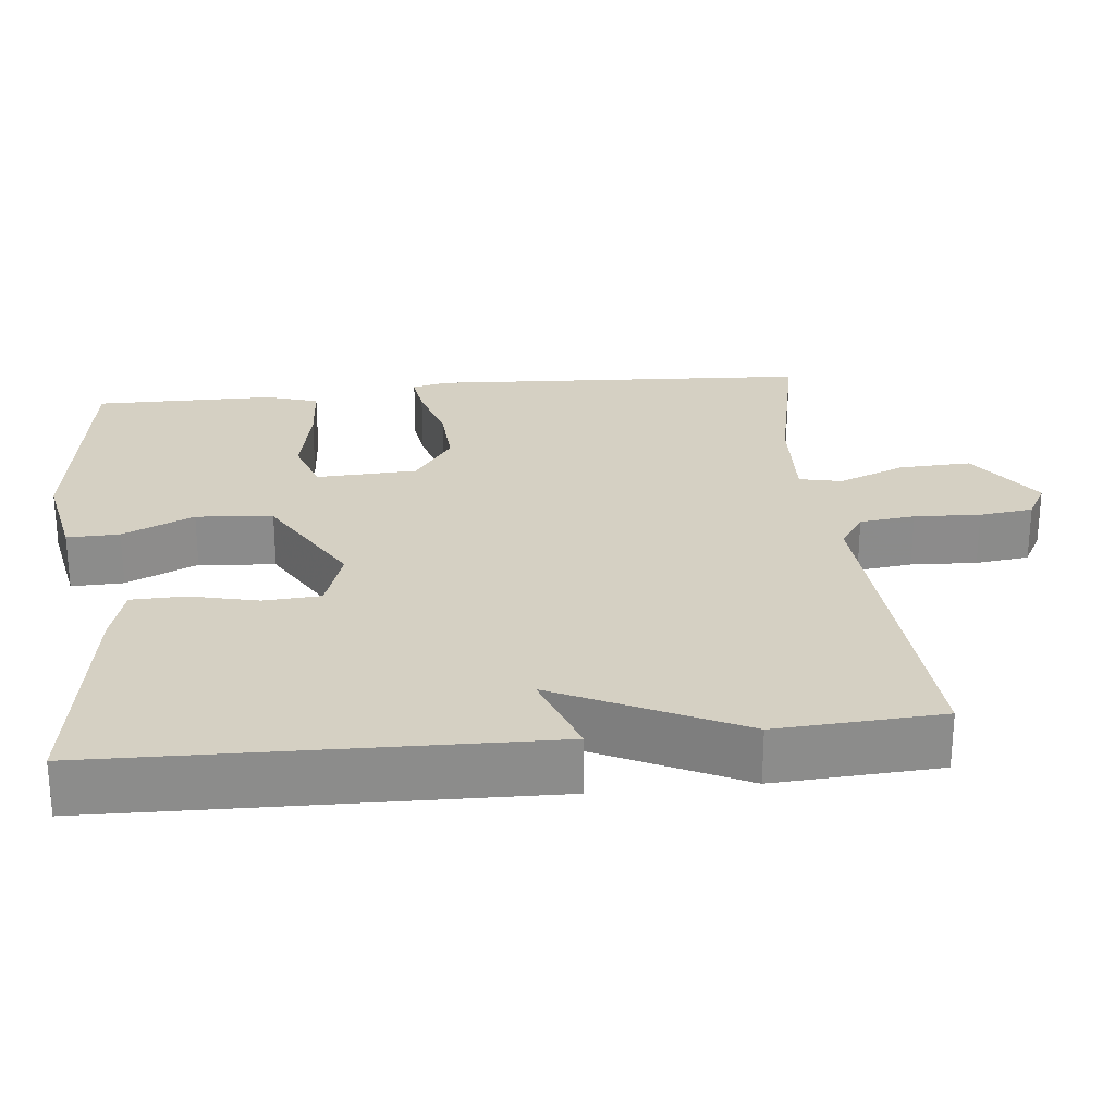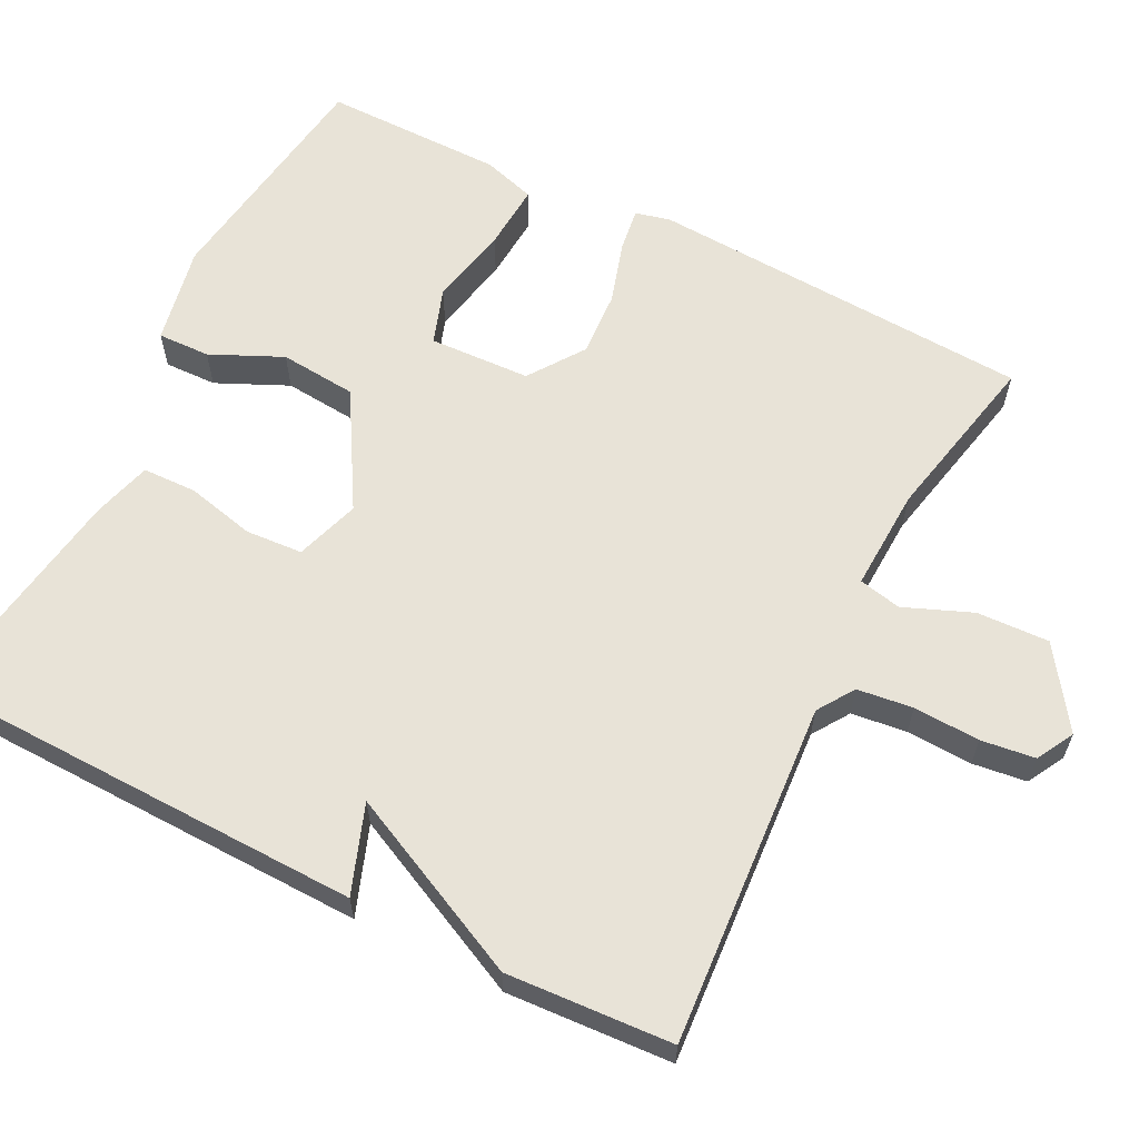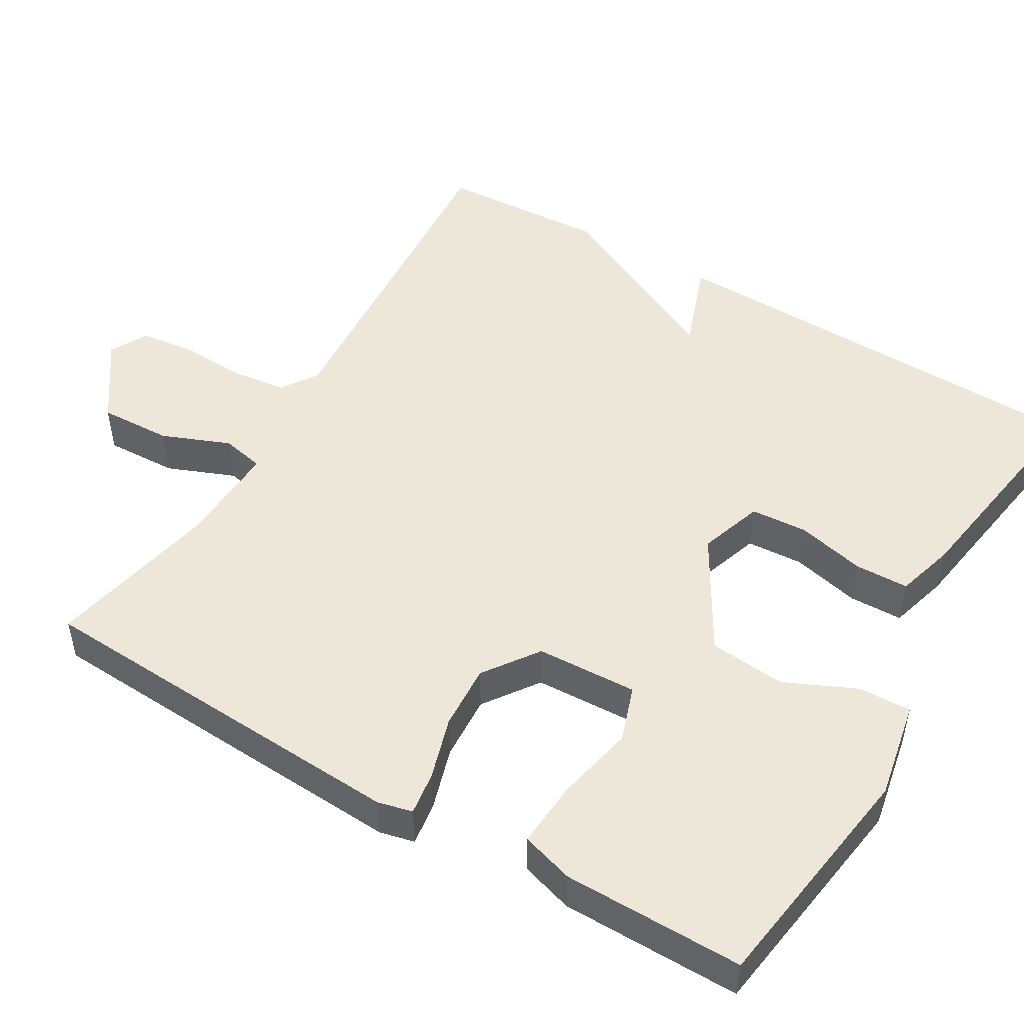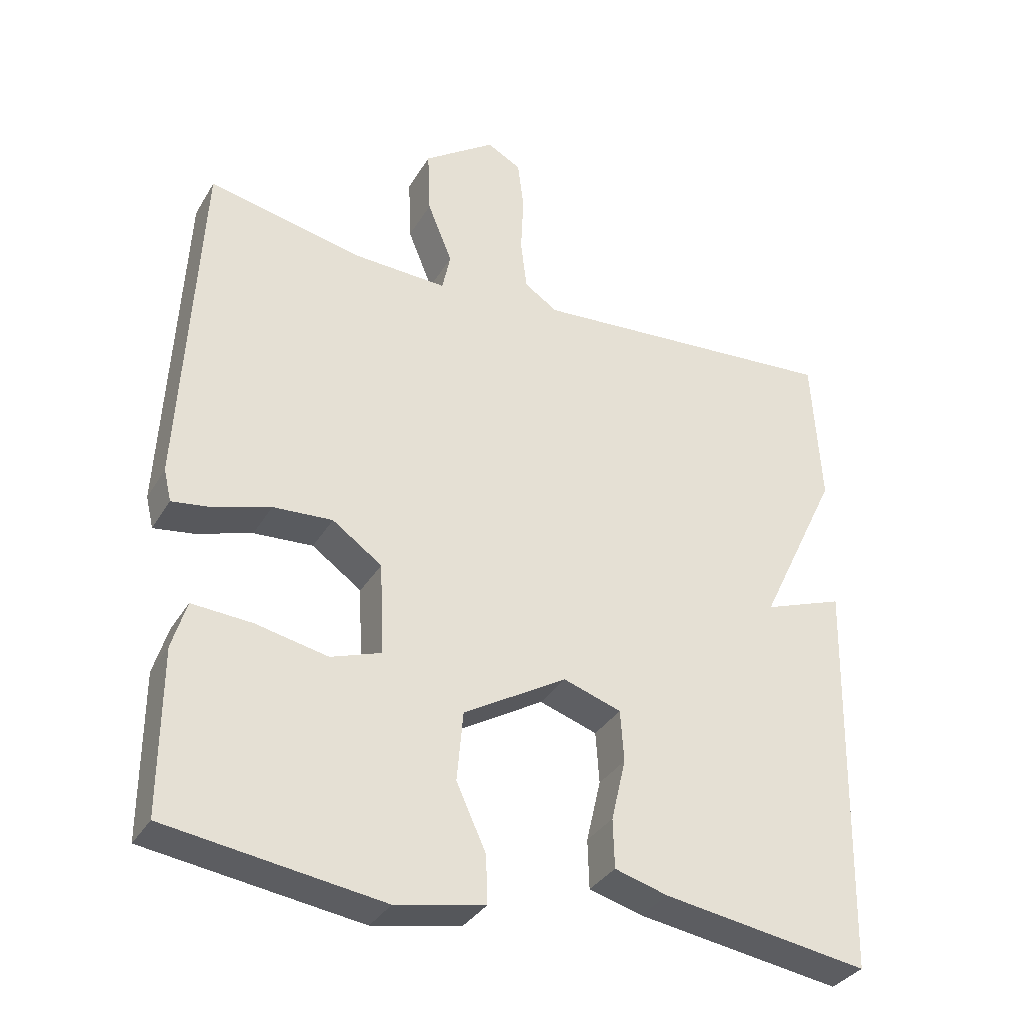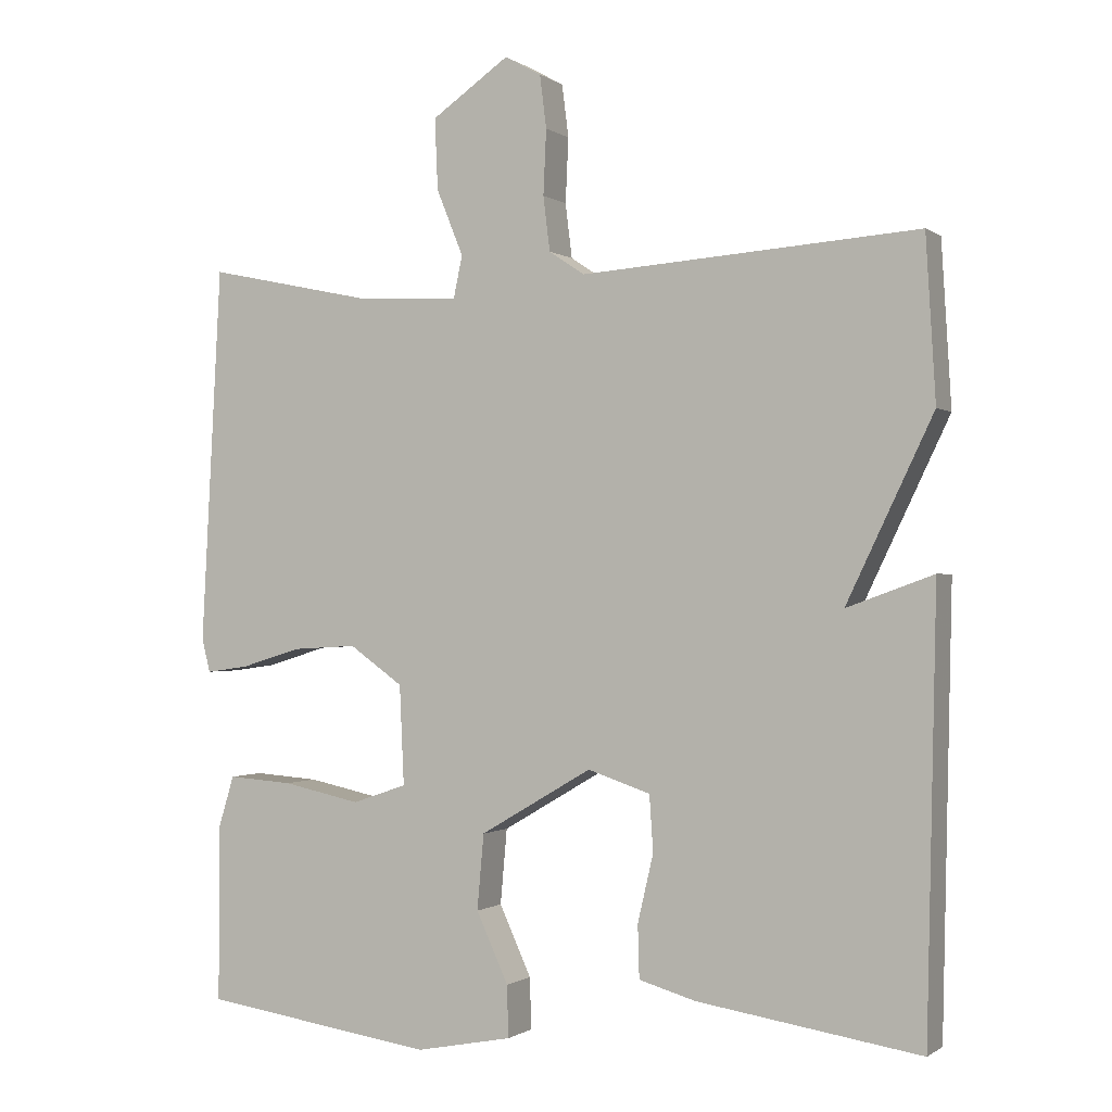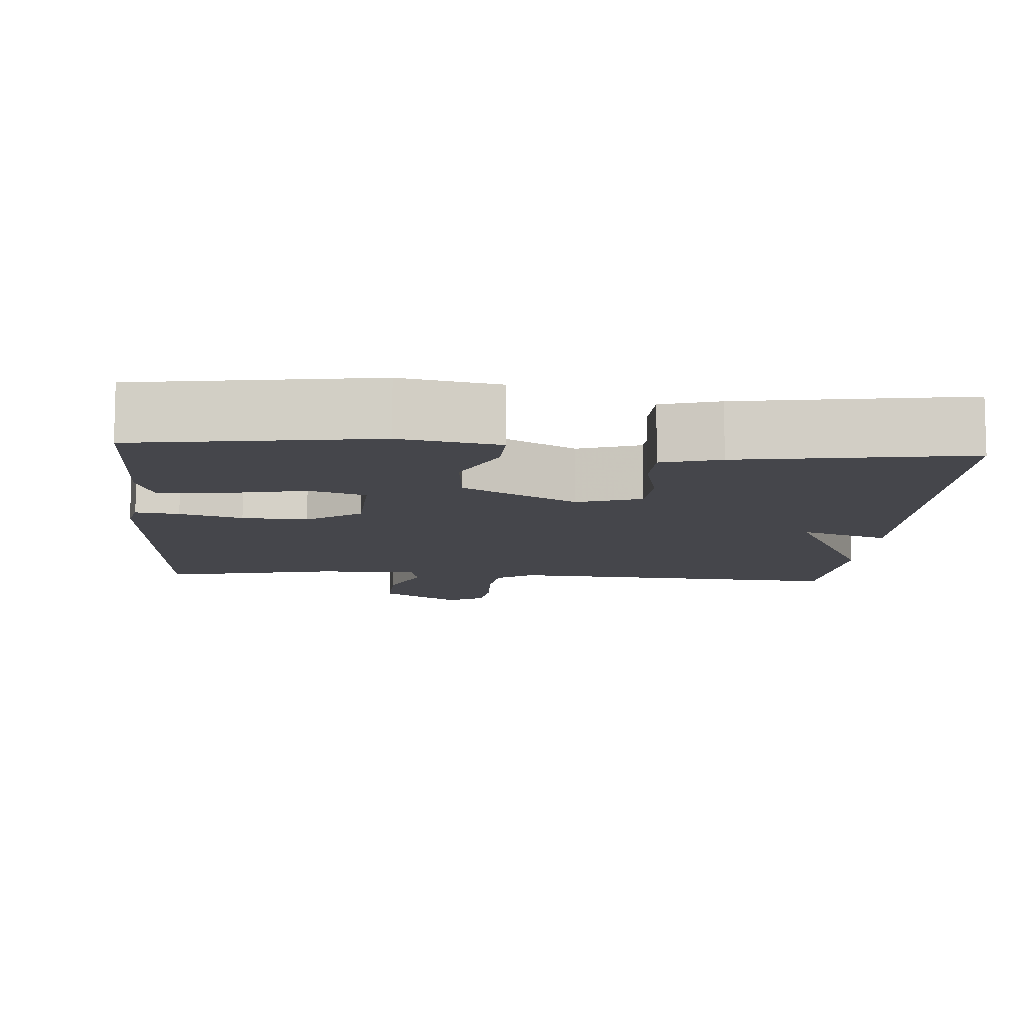
<metadata>
{"format":"obj","ext":"obj","renderer":"f3d","projection":"perspective","resolution":1024,"background":"white","views":[{"elev":26.3,"azim":-95.9,"up":"+Y"},{"elev":61.9,"azim":-63.2,"up":"+Y"},{"elev":49.8,"azim":120.6,"up":"+Y"},{"elev":-33.9,"azim":153.4,"up":"+Z"},{"elev":-0.7,"azim":-155.5,"up":"+Z"},{"elev":-10.1,"azim":175.9,"up":"+Y"}]}
</metadata>
<code>
v 0.5 0.07 0.5
v 0.527 0.07 -0.005
v 0.516 0.07 -0.051
v 0.459 0.07 -0.043
v 0.377 0.07 -0.018
v 0.291 0.07 -0.013
v 0.219 0.07 -0.064
v 0.213 0.07 -0.197
v 0.286 0.07 -0.222
v 0.391 0.07 -0.2
v 0.478 0.07 -0.194
v 0.499 0.07 -0.263
v 0.5 0.07 -0.5
v 0.188 0.07 -0.545
v 0.059 0.07 -0.52
v 0.061 0.07 -0.451
v 0.104 0.07 -0.357
v 0.095 0.07 -0.256
v -0.055 0.07 -0.168
v -0.139 0.07 -0.196
v -0.144 0.07 -0.271
v -0.123 0.07 -0.361
v -0.125 0.07 -0.432
v -0.202 0.07 -0.454
v -0.5 0.07 -0.5
v -0.513 0.07 0.082
v -0.397 0.07 0.04
v -0.513 0.07 0.282
v -0.5 0.07 0.5
v -0.048 0.07 0.468
v 0 0.07 0.5
v 0.009 0.07 0.573
v 0.005 0.07 0.66
v 0.014 0.07 0.731
v 0.063 0.07 0.758
v 0.167 0.07 0.686
v 0.163 0.07 0.591
v 0.127 0.07 0.502
v 0.139 0.07 0.446
v 0.274 0.07 0.452
v 0.5 0 0.5
v 0.527 0 -0.005
v 0.516 0 -0.051
v 0.459 0 -0.043
v 0.377 0 -0.018
v 0.291 0 -0.013
v 0.219 0 -0.064
v 0.213 0 -0.197
v 0.286 0 -0.222
v 0.391 0 -0.2
v 0.478 0 -0.194
v 0.499 0 -0.263
v 0.5 0 -0.5
v 0.188 0 -0.545
v 0.059 0 -0.52
v 0.061 0 -0.451
v 0.104 0 -0.357
v 0.095 0 -0.256
v -0.055 0 -0.168
v -0.139 0 -0.196
v -0.144 0 -0.271
v -0.123 0 -0.361
v -0.125 0 -0.432
v -0.202 0 -0.454
v -0.5 0 -0.5
v -0.513 0 0.082
v -0.397 0 0.04
v -0.513 0 0.282
v -0.5 0 0.5
v -0.048 0 0.468
v 0 0 0.5
v 0.009 0 0.573
v 0.005 0 0.66
v 0.014 0 0.731
v 0.063 0 0.758
v 0.167 0 0.686
v 0.163 0 0.591
v 0.127 0 0.502
v 0.139 0 0.446
v 0.274 0 0.452
f 36 37 38
f 35 36 38
f 34 35 38
f 33 34 38
f 32 33 38
f 31 32 38 39
f 30 31 39
f 29 30 39
f 28 29 39
f 27 28 39
f 25 26 27
f 24 25 27
f 23 24 27
f 22 23 27
f 21 22 27
f 20 21 27
f 27 39 40
f 20 27 40
f 19 20 40
f 15 16 17
f 14 15 17
f 13 14 17
f 12 13 17
f 11 12 17
f 10 11 17
f 9 10 17
f 8 9 17 18
f 7 8 18 19
f 3 4 5
f 2 3 5
f 1 2 5
f 40 1 5
f 40 5 6
f 6 7 19 40
f 78 77 76
f 78 76 75
f 78 75 74
f 78 74 73
f 78 73 72
f 79 78 72 71
f 79 71 70
f 79 70 69
f 79 69 68
f 79 68 67
f 67 66 65
f 67 65 64
f 67 64 63
f 67 63 62
f 67 62 61
f 67 61 60
f 80 79 67
f 80 67 60
f 80 60 59
f 57 56 55
f 57 55 54
f 57 54 53
f 57 53 52
f 57 52 51
f 57 51 50
f 57 50 49
f 58 57 49 48
f 59 58 48 47
f 45 44 43
f 45 43 42
f 45 42 41
f 45 41 80
f 46 45 80
f 80 59 47 46
f 1 41 42 2
f 2 42 43 3
f 3 43 44 4
f 4 44 45 5
f 5 45 46 6
f 6 46 47 7
f 7 47 48 8
f 8 48 49 9
f 9 49 50 10
f 10 50 51 11
f 11 51 52 12
f 12 52 53 13
f 13 53 54 14
f 14 54 55 15
f 15 55 56 16
f 16 56 57 17
f 17 57 58 18
f 18 58 59 19
f 19 59 60 20
f 20 60 61 21
f 21 61 62 22
f 22 62 63 23
f 23 63 64 24
f 24 64 65 25
f 25 65 66 26
f 26 66 67 27
f 27 67 68 28
f 28 68 69 29
f 29 69 70 30
f 30 70 71 31
f 31 71 72 32
f 32 72 73 33
f 33 73 74 34
f 34 74 75 35
f 35 75 76 36
f 36 76 77 37
f 37 77 78 38
f 38 78 79 39
f 39 79 80 40
f 40 80 41 1

</code>
